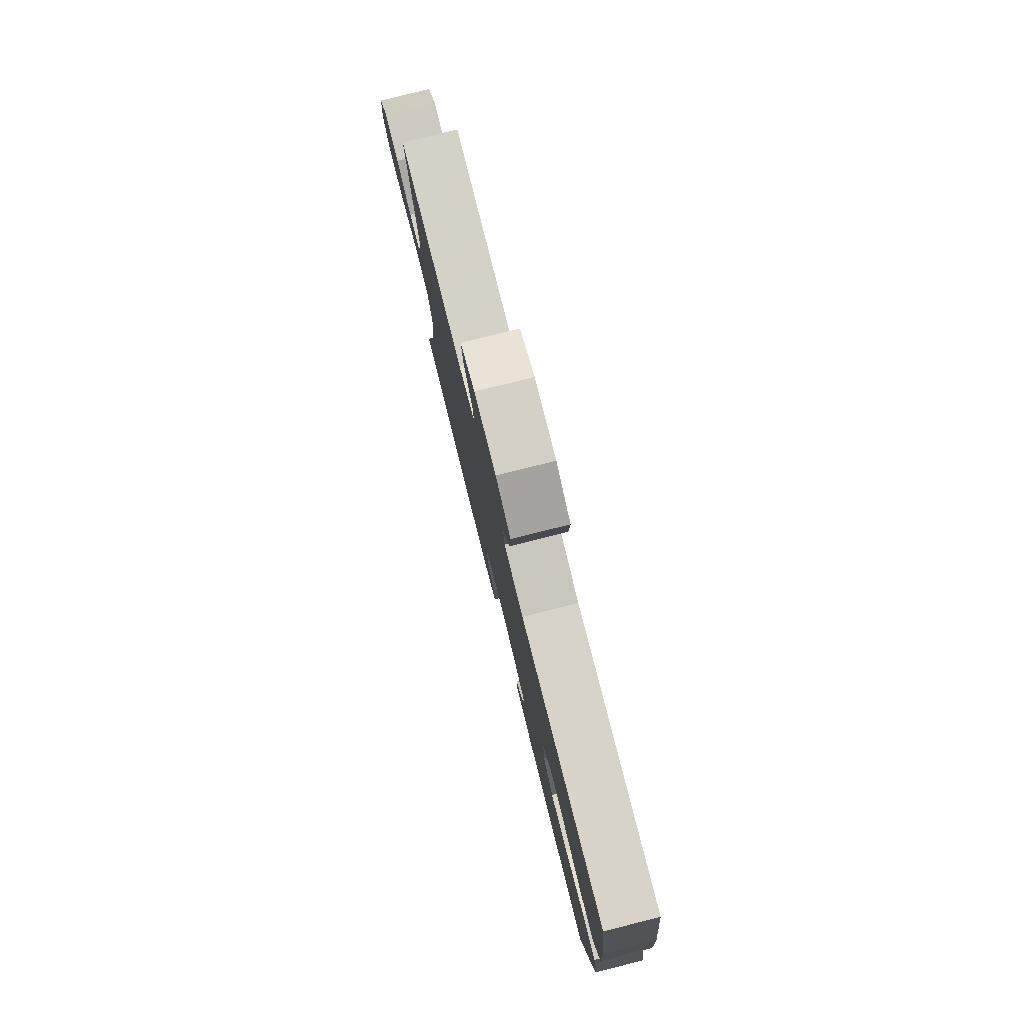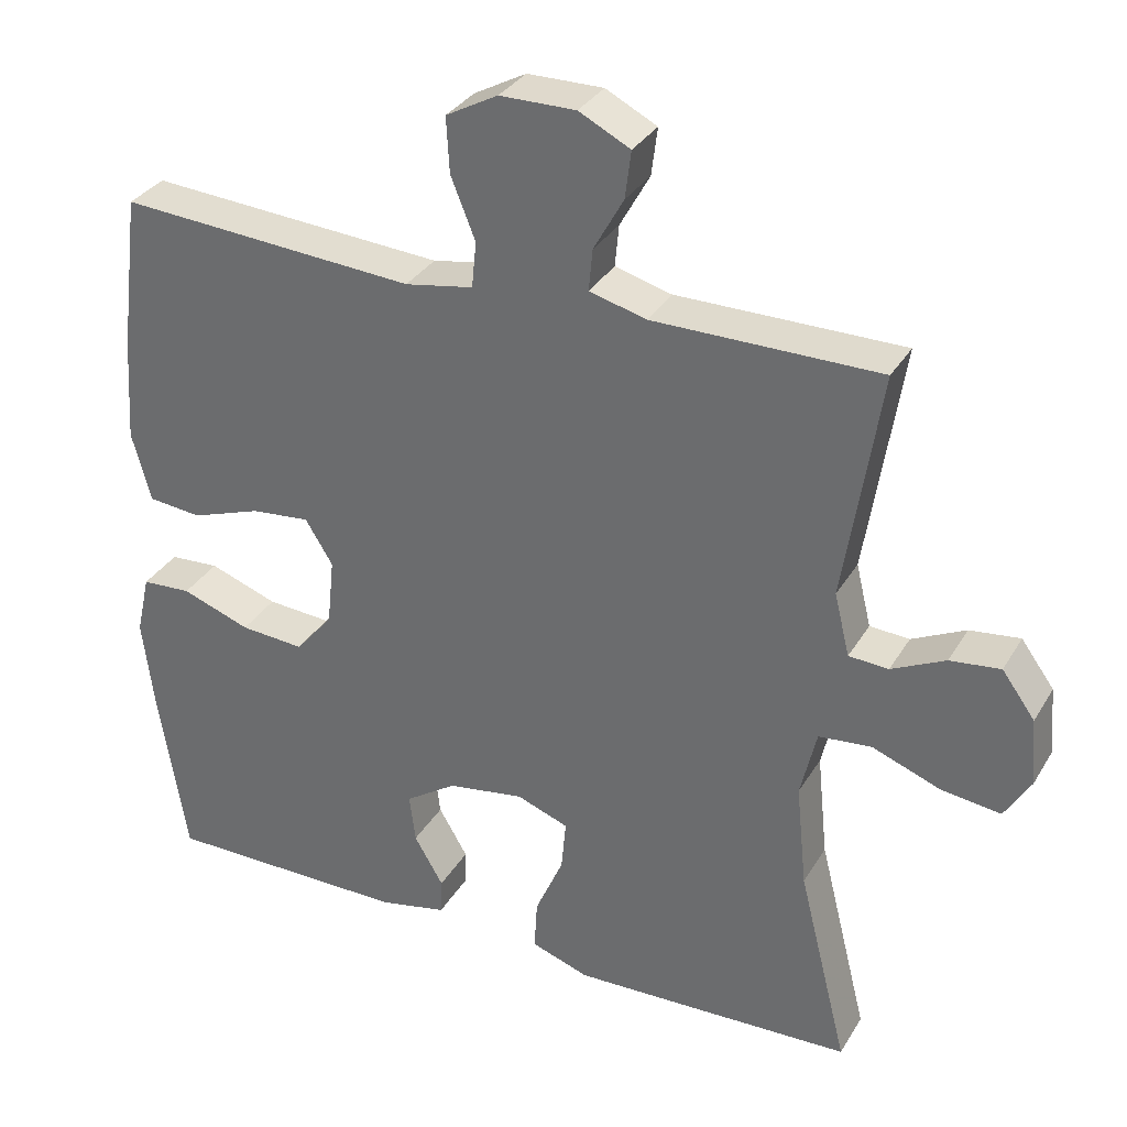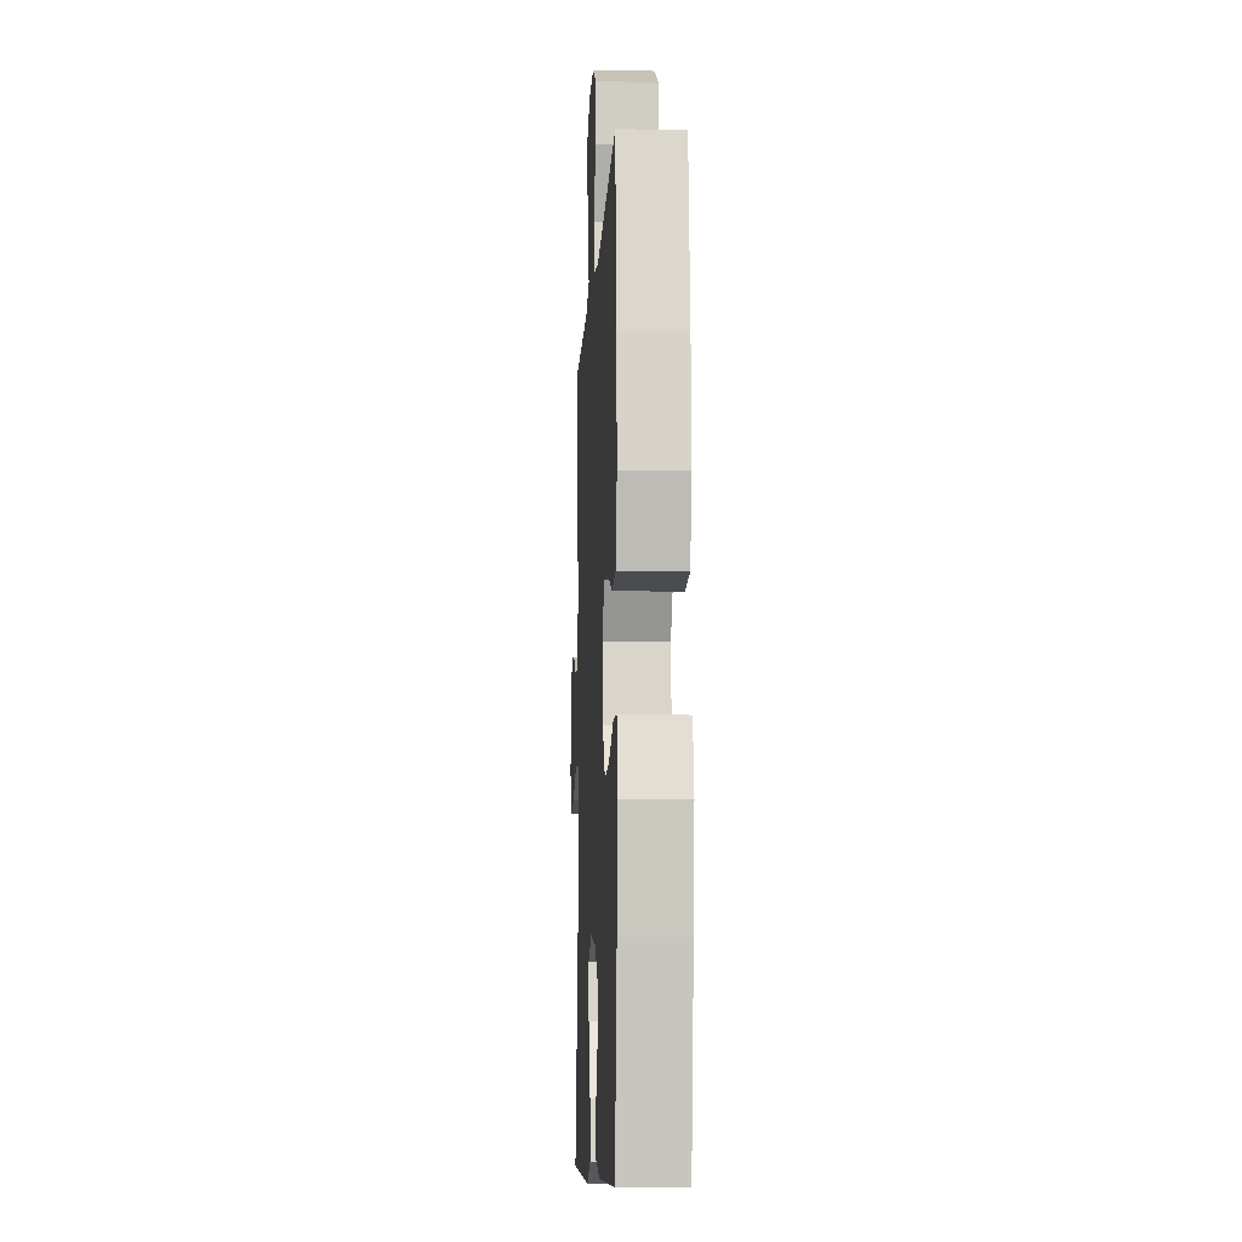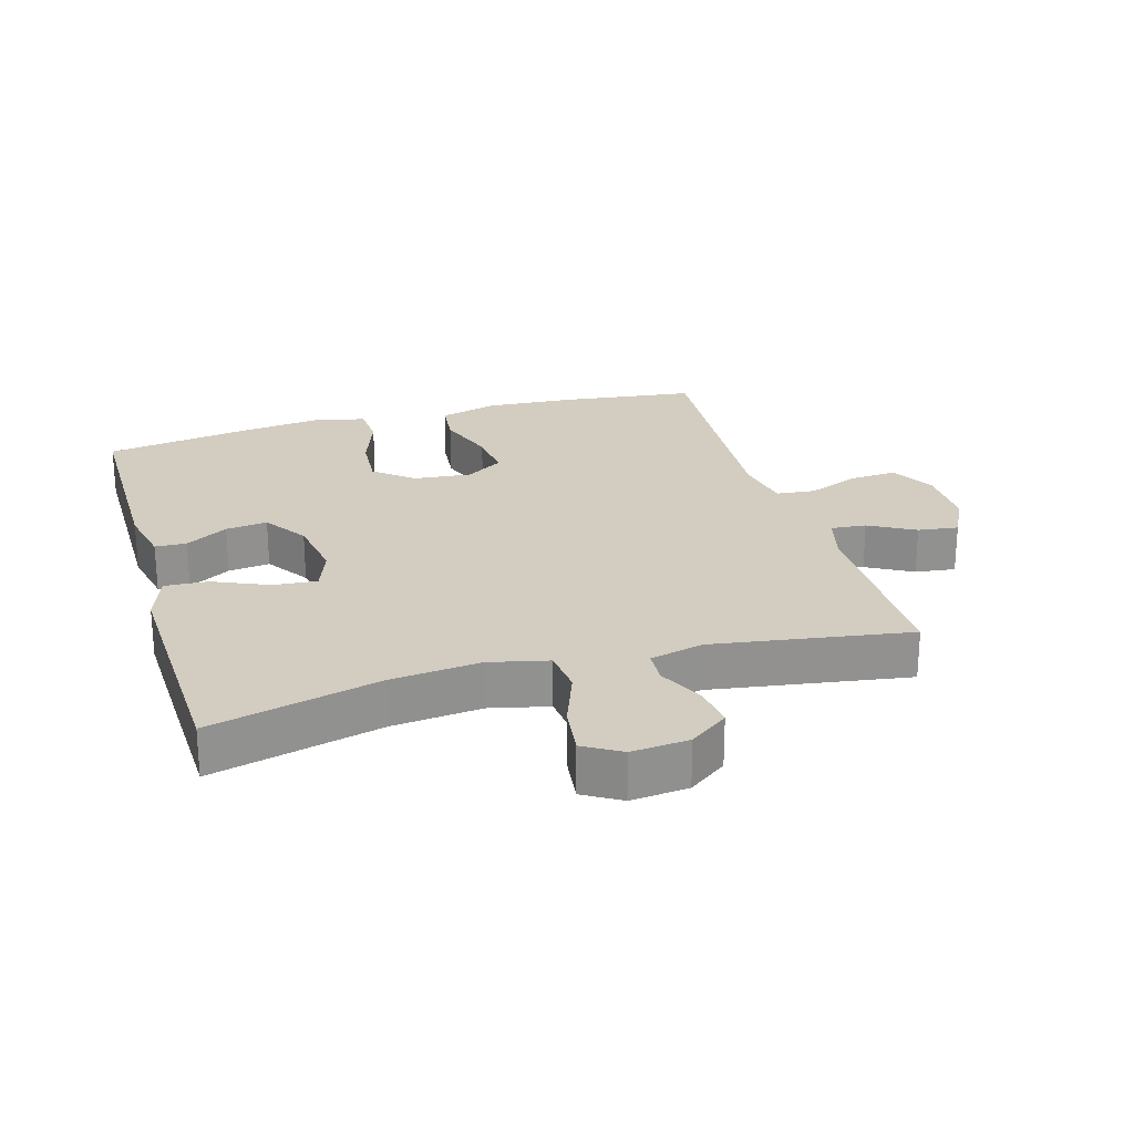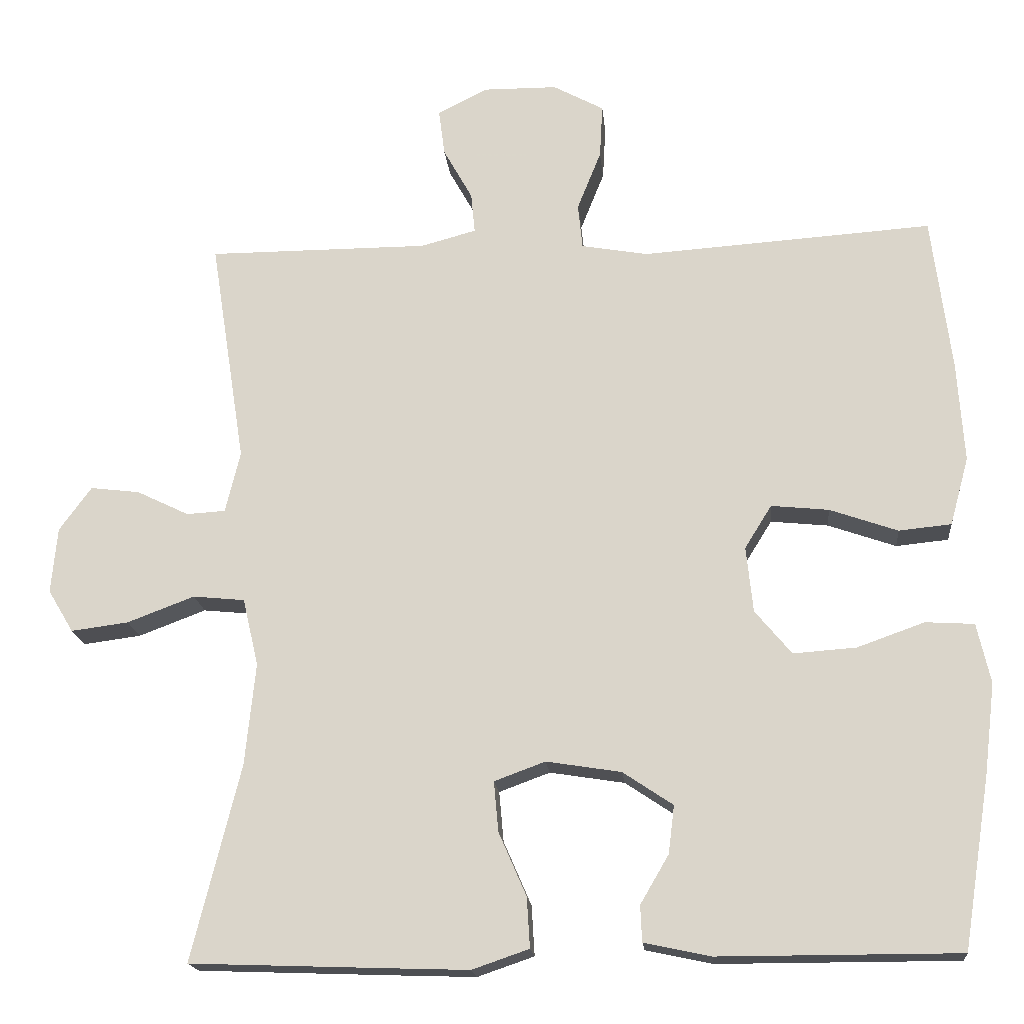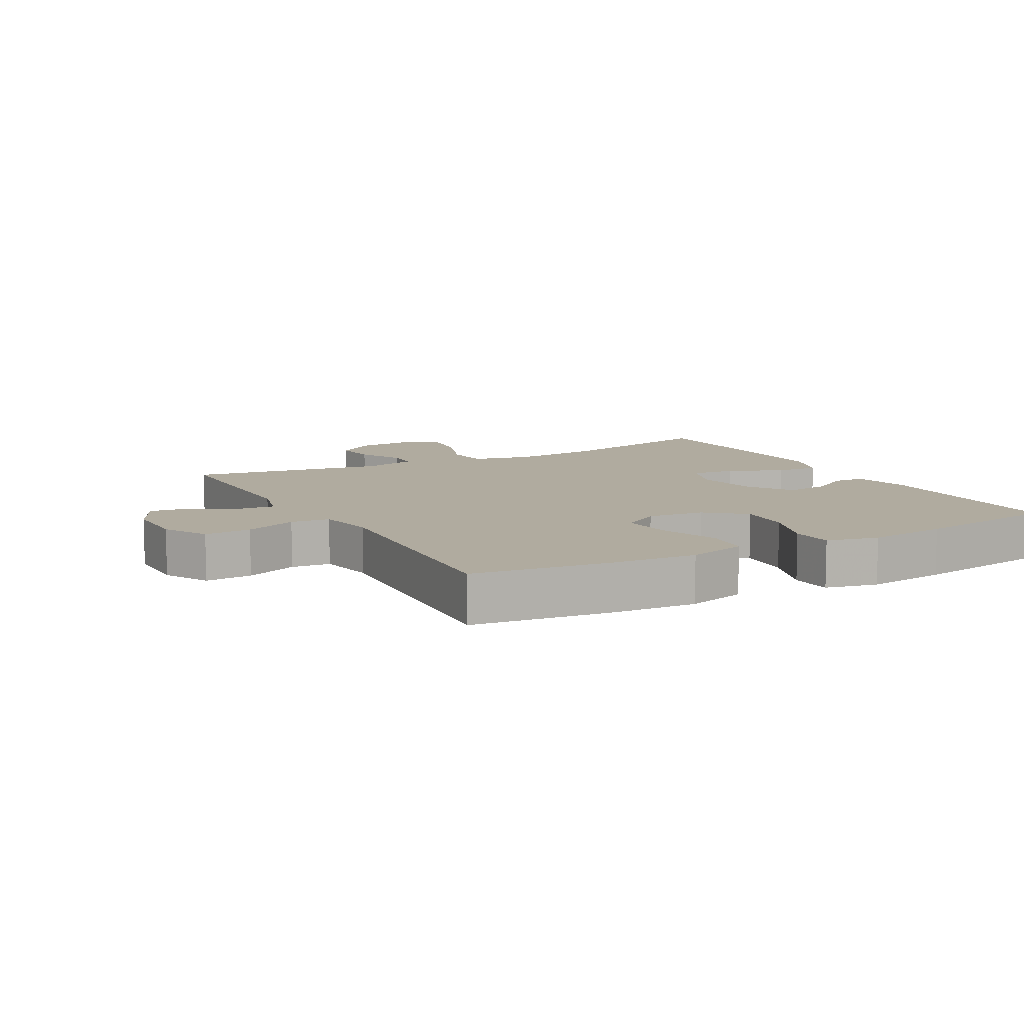
<metadata>
{"format":"obj","ext":"obj","renderer":"f3d","projection":"perspective","resolution":1024,"background":"white","views":[{"elev":79.8,"azim":75.9,"up":"+Z"},{"elev":32.7,"azim":-153.6,"up":"+Z"},{"elev":-9.0,"azim":87.1,"up":"+Z"},{"elev":24.4,"azim":-106.3,"up":"+Y"},{"elev":-17.9,"azim":5.5,"up":"+Z"},{"elev":9.7,"azim":61.3,"up":"+Y"}]}
</metadata>
<code>
v -0.5 0.07 0.5
v -0.204 0.07 0.5
v -0.13 0.07 0.52
v -0.135 0.07 0.574
v -0.174 0.07 0.644
v -0.182 0.07 0.706
v -0.115 0.07 0.74
v -0.016 0.07 0.739
v 0.052 0.07 0.702
v 0.048 0.07 0.63
v 0.016 0.07 0.55
v 0.022 0.07 0.49
v 0.111 0.07 0.474
v 0.5 0.07 0.5
v 0.526 0.07 0.294
v 0.535 0.07 0.158
v 0.51 0.07 0.067
v 0.44 0.07 0.06
v 0.349 0.07 0.092
v 0.272 0.07 0.1
v 0.236 0.07 0.042
v 0.245 0.07 -0.046
v 0.294 0.07 -0.105
v 0.378 0.07 -0.099
v 0.468 0.07 -0.067
v 0.533 0.07 -0.071
v 0.551 0.07 -0.151
v 0.536 0.07 -0.274
v 0.5 0.07 -0.5
v 0.179 0.07 -0.5
v 0.09 0.07 -0.481
v 0.088 0.07 -0.433
v 0.126 0.07 -0.368
v 0.134 0.07 -0.304
v 0.067 0.07 -0.259
v -0.033 0.07 -0.243
v -0.101 0.07 -0.268
v -0.095 0.07 -0.335
v -0.058 0.07 -0.42
v -0.054 0.07 -0.487
v -0.13 0.07 -0.513
v -0.25 0.07 -0.509
v -0.5 0.07 -0.5
v -0.435 0.07 -0.239
v -0.421 0.07 -0.102
v -0.442 0.07 -0.012
v -0.511 0.07 -0.005
v -0.601 0.07 -0.039
v -0.678 0.07 -0.049
v -0.712 0.07 0.008
v -0.704 0.07 0.096
v -0.661 0.07 0.155
v -0.595 0.07 0.147
v -0.525 0.07 0.113
v -0.473 0.07 0.116
v -0.453 0.07 0.198
v -0.5 0 0.5
v -0.204 0 0.5
v -0.13 0 0.52
v -0.135 0 0.574
v -0.174 0 0.644
v -0.182 0 0.706
v -0.115 0 0.74
v -0.016 0 0.739
v 0.052 0 0.702
v 0.048 0 0.63
v 0.016 0 0.55
v 0.022 0 0.49
v 0.111 0 0.474
v 0.5 0 0.5
v 0.526 0 0.294
v 0.535 0 0.158
v 0.51 0 0.067
v 0.44 0 0.06
v 0.349 0 0.092
v 0.272 0 0.1
v 0.236 0 0.042
v 0.245 0 -0.046
v 0.294 0 -0.105
v 0.378 0 -0.099
v 0.468 0 -0.067
v 0.533 0 -0.071
v 0.551 0 -0.151
v 0.536 0 -0.274
v 0.5 0 -0.5
v 0.179 0 -0.5
v 0.09 0 -0.481
v 0.088 0 -0.433
v 0.126 0 -0.368
v 0.134 0 -0.304
v 0.067 0 -0.259
v -0.033 0 -0.243
v -0.101 0 -0.268
v -0.095 0 -0.335
v -0.058 0 -0.42
v -0.054 0 -0.487
v -0.13 0 -0.513
v -0.25 0 -0.509
v -0.5 0 -0.5
v -0.435 0 -0.239
v -0.421 0 -0.102
v -0.442 0 -0.012
v -0.511 0 -0.005
v -0.601 0 -0.039
v -0.678 0 -0.049
v -0.712 0 0.008
v -0.704 0 0.096
v -0.661 0 0.155
v -0.595 0 0.147
v -0.525 0 0.113
v -0.473 0 0.116
v -0.453 0 0.198
f 51 52 53 54
f 51 54 55
f 50 51 55
f 47 48 49 50
f 47 50 55
f 46 47 55
f 41 42 43 44
f 41 44 45
f 38 39 40 41
f 37 38 41 45
f 36 37 45 46
f 30 31 32 33
f 30 33 34
f 29 30 34
f 28 29 34 35
f 24 25 26 27
f 23 24 27 28
f 16 17 18 19
f 16 19 20
f 13 14 15 16
f 12 13 16 20
f 8 9 10 11
f 8 11 12
f 7 8 12
f 4 5 6 7
f 3 4 7 12
f 2 3 12 20
f 56 1 2 20
f 23 28 35 36
f 22 23 36 46
f 21 22 46 55
f 20 21 55 56
f 110 109 108 107
f 111 110 107
f 111 107 106
f 106 105 104 103
f 111 106 103
f 111 103 102
f 100 99 98 97
f 101 100 97
f 97 96 95 94
f 101 97 94 93
f 102 101 93 92
f 89 88 87 86
f 90 89 86
f 90 86 85
f 91 90 85 84
f 83 82 81 80
f 84 83 80 79
f 75 74 73 72
f 76 75 72
f 72 71 70 69
f 76 72 69 68
f 67 66 65 64
f 68 67 64
f 68 64 63
f 63 62 61 60
f 68 63 60 59
f 76 68 59 58
f 76 58 57 112
f 92 91 84 79
f 102 92 79 78
f 111 102 78 77
f 112 111 77 76
f 1 57 58 2
f 2 58 59 3
f 3 59 60 4
f 4 60 61 5
f 5 61 62 6
f 6 62 63 7
f 7 63 64 8
f 8 64 65 9
f 9 65 66 10
f 10 66 67 11
f 11 67 68 12
f 12 68 69 13
f 13 69 70 14
f 14 70 71 15
f 15 71 72 16
f 16 72 73 17
f 17 73 74 18
f 18 74 75 19
f 19 75 76 20
f 20 76 77 21
f 21 77 78 22
f 22 78 79 23
f 23 79 80 24
f 24 80 81 25
f 25 81 82 26
f 26 82 83 27
f 27 83 84 28
f 28 84 85 29
f 29 85 86 30
f 30 86 87 31
f 31 87 88 32
f 32 88 89 33
f 33 89 90 34
f 34 90 91 35
f 35 91 92 36
f 36 92 93 37
f 37 93 94 38
f 38 94 95 39
f 39 95 96 40
f 40 96 97 41
f 41 97 98 42
f 42 98 99 43
f 43 99 100 44
f 44 100 101 45
f 45 101 102 46
f 46 102 103 47
f 47 103 104 48
f 48 104 105 49
f 49 105 106 50
f 50 106 107 51
f 51 107 108 52
f 52 108 109 53
f 53 109 110 54
f 54 110 111 55
f 55 111 112 56
f 56 112 57 1

</code>
